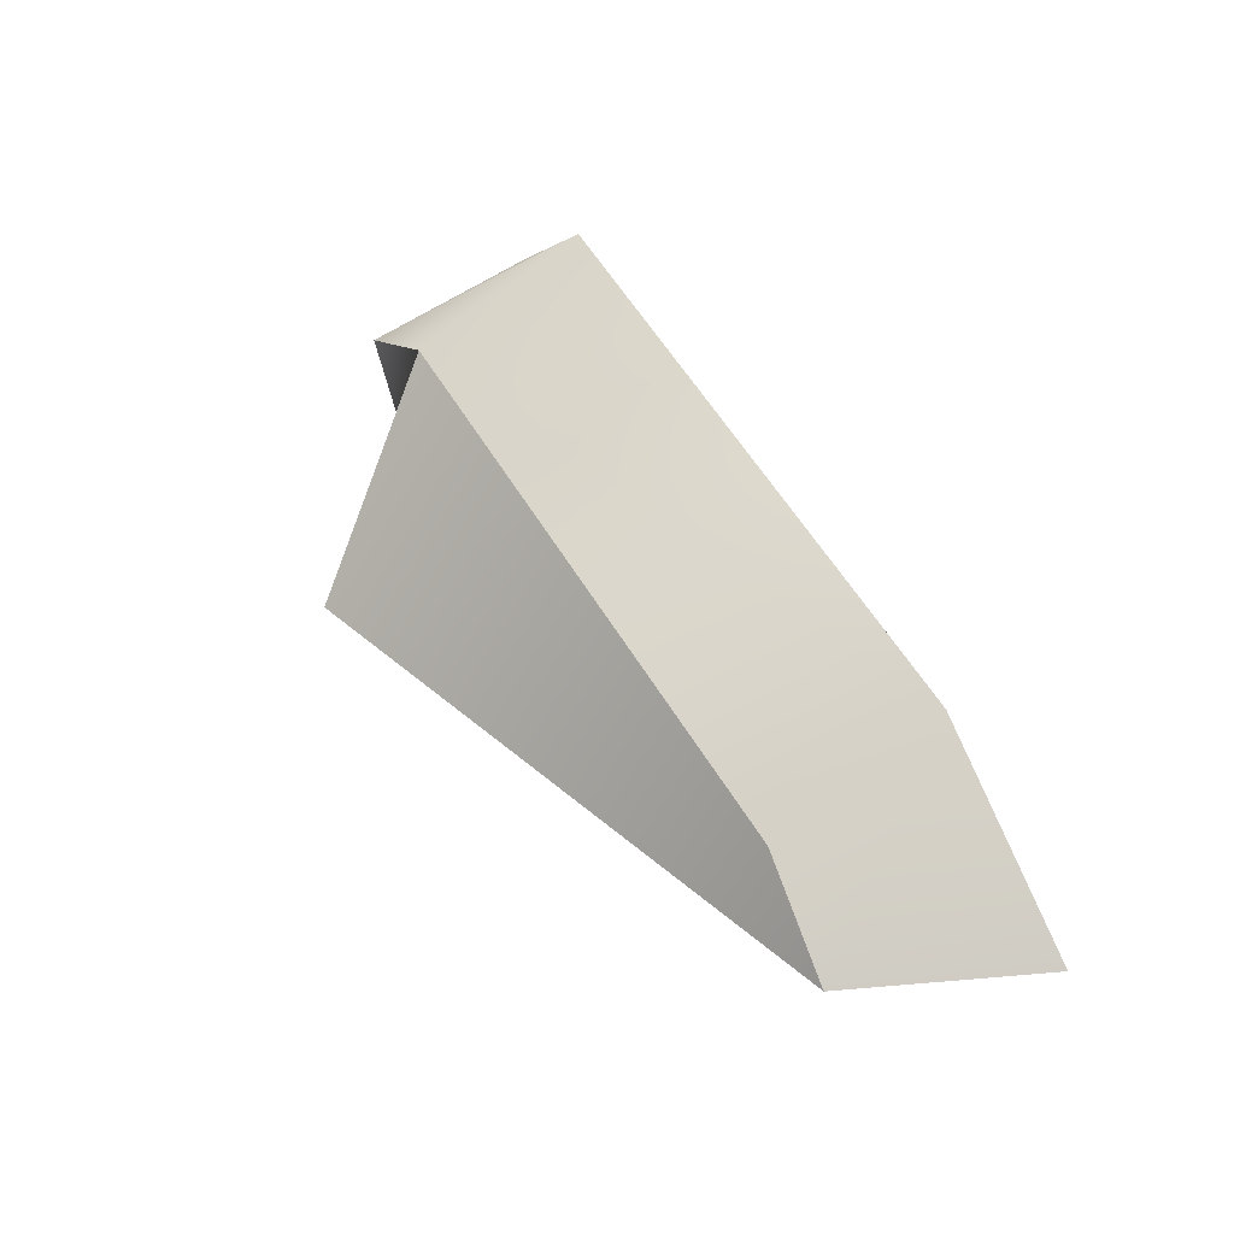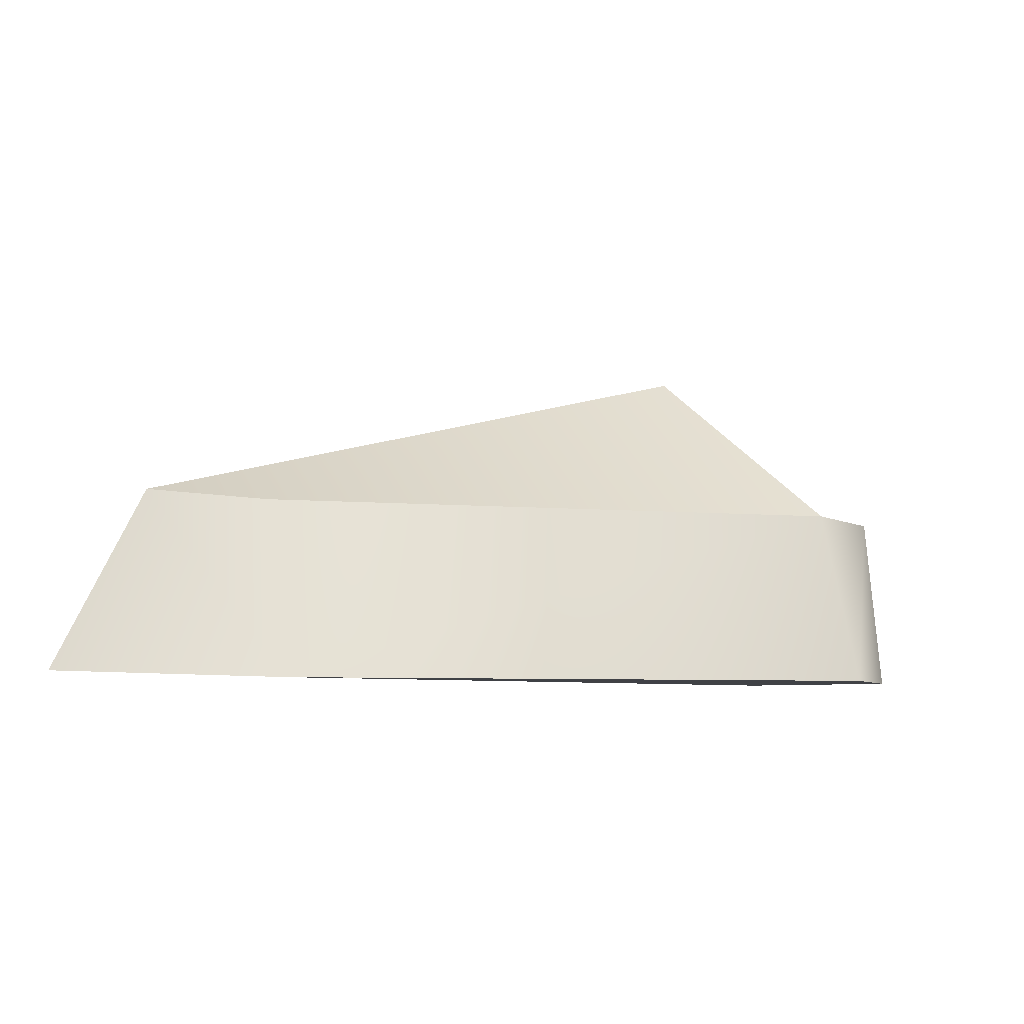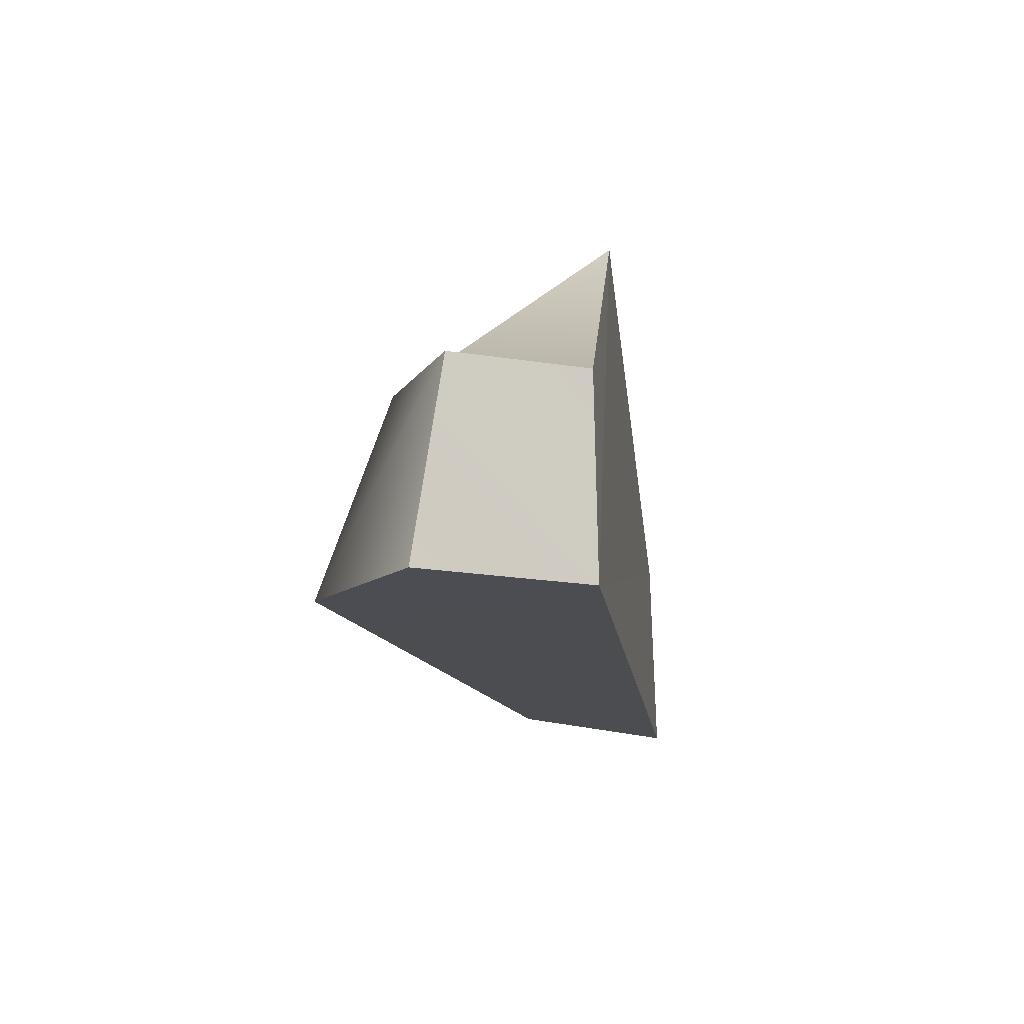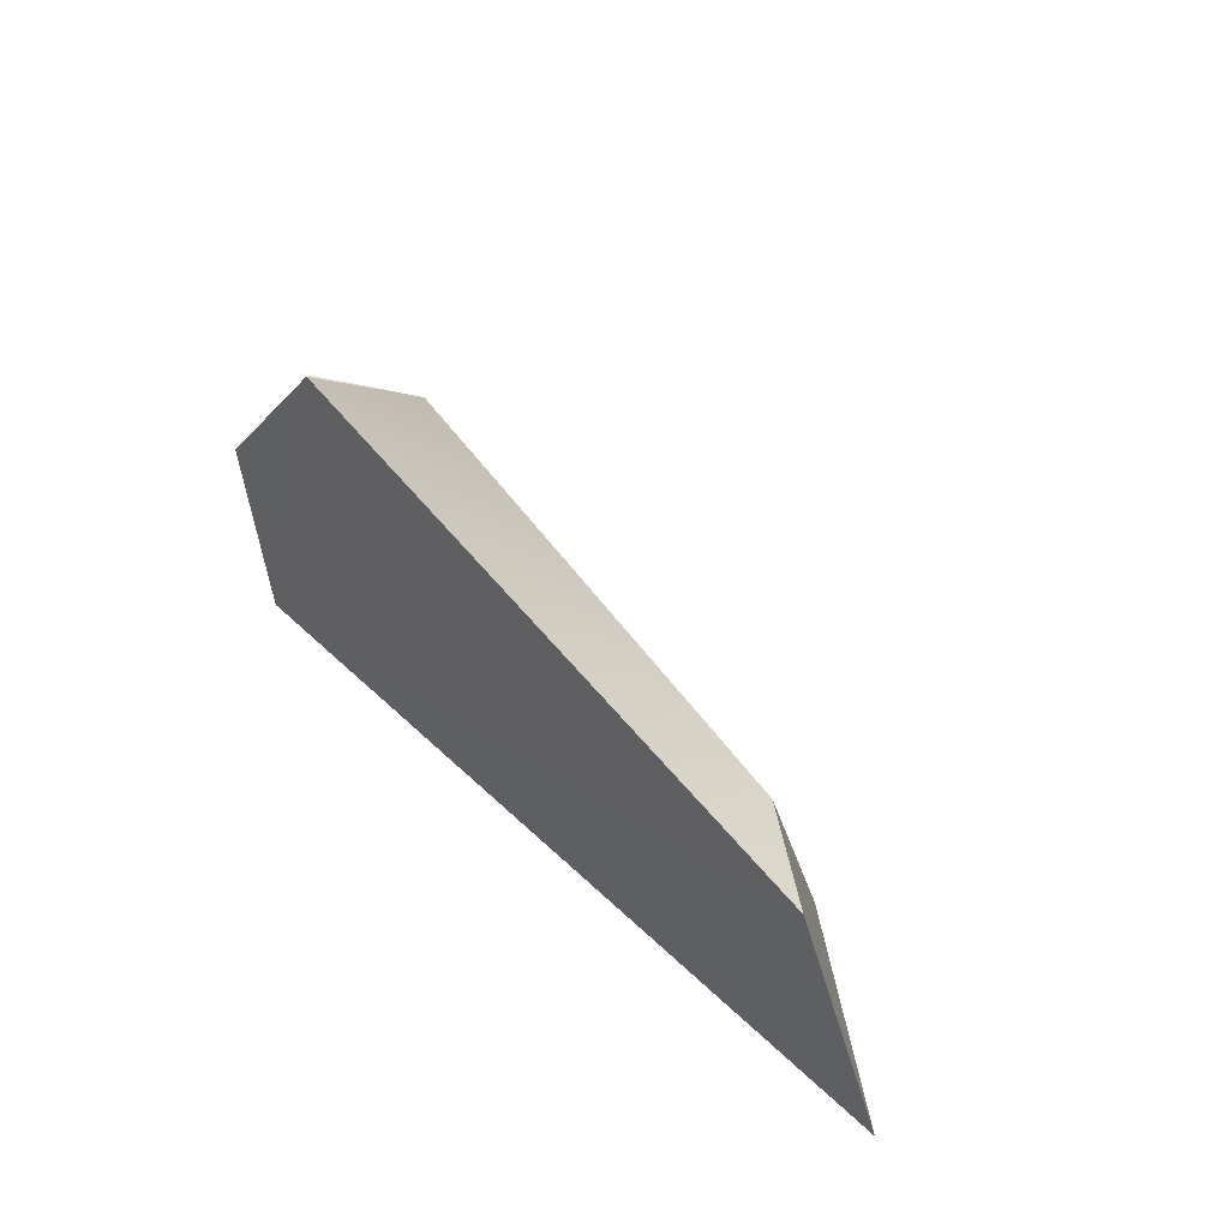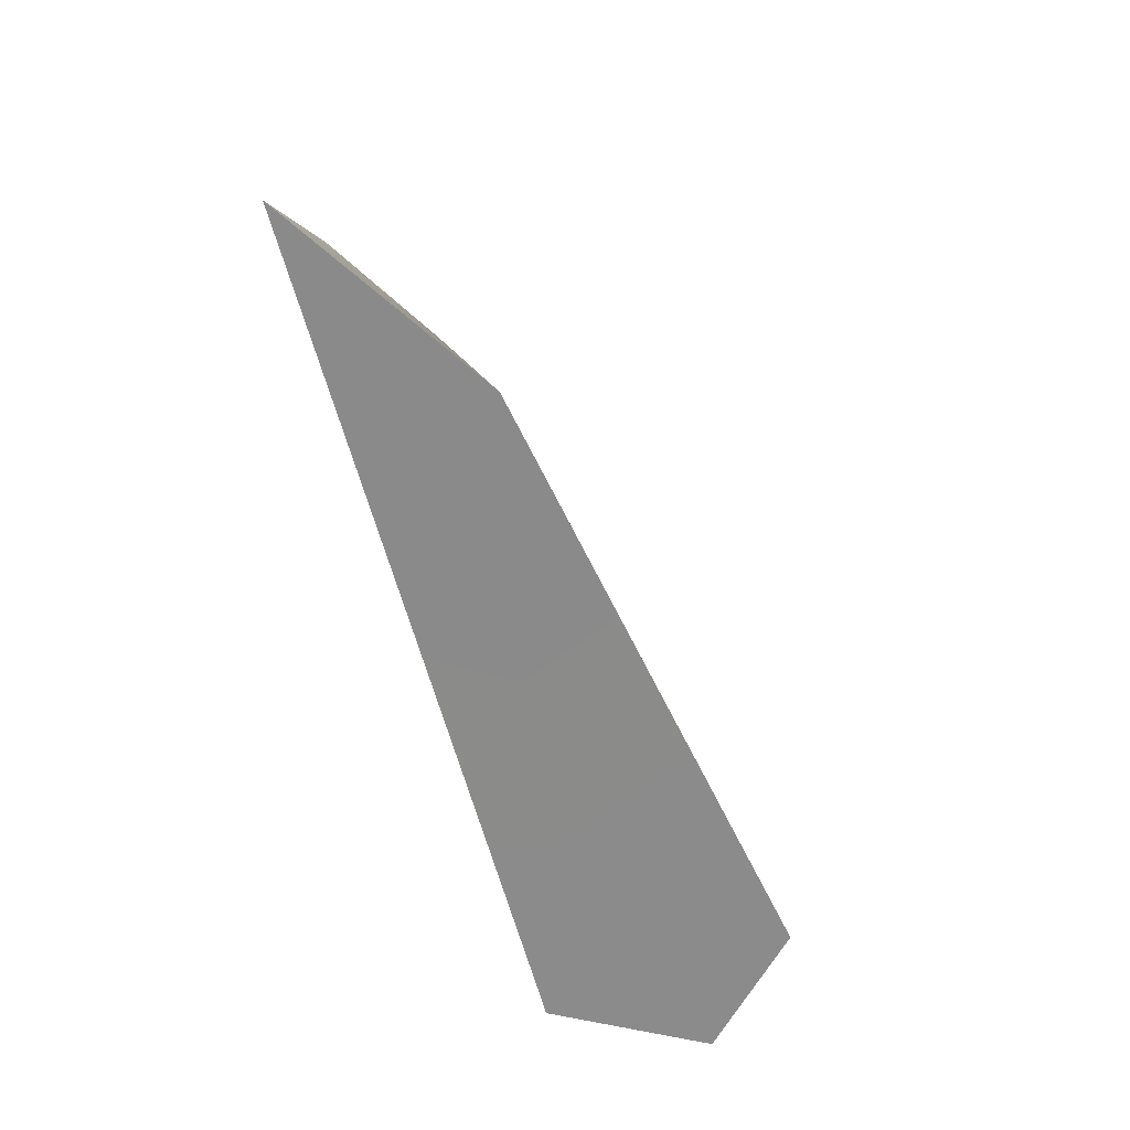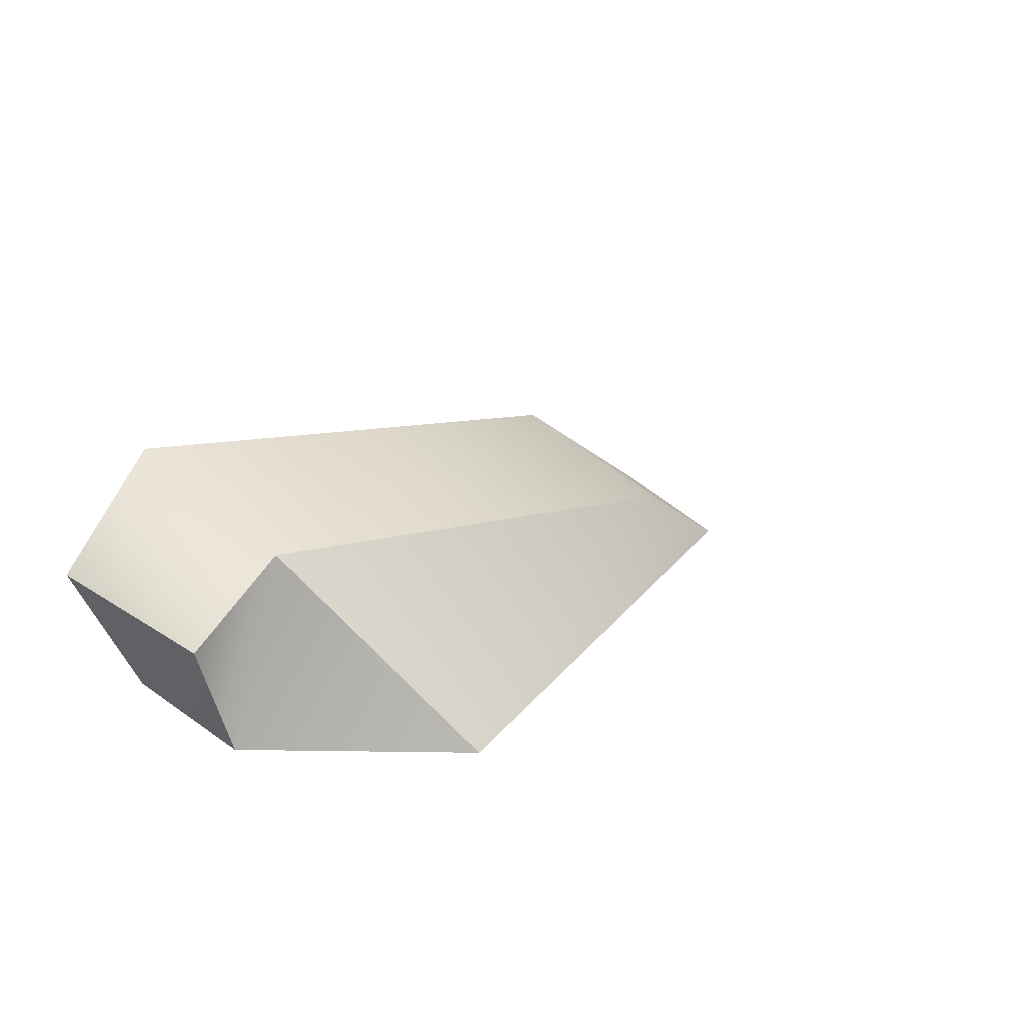
<metadata>
{"format":"obj","ext":"obj","renderer":"f3d","projection":"perspective","resolution":1024,"background":"white","views":[{"elev":48.3,"azim":-122.3,"up":"+Z"},{"elev":-6.6,"azim":-25.4,"up":"+Y"},{"elev":-16.3,"azim":97.3,"up":"+Y"},{"elev":43.3,"azim":-131.4,"up":"+Y"},{"elev":-63.9,"azim":-74.8,"up":"+Y"},{"elev":20.9,"azim":130.0,"up":"+Z"}]}
</metadata>
<code>
v  15.29 -5.947 0.8317
v  11.78 -5.947 4.222
v  12.64 -5.947 -4.065
v  13.79 0.0516 -4.065
v  8.719 5.947 -4.222
v  -8.446 -5.947 0.4209
v  11.78 0.2072 2.046
v  -8.45 0.2075 -1.755
v  15.29 0.2072 -0.0919
v  -12.08 0.652 -4.222
v  -15.29 -5.684 -4.222
g SM_Red_Brick_05
f 1 2 3
f 4 3 5
f 6 2 7
f 7 8 6
f 2 1 9
f 9 7 2
f 4 7 9
f 5 8 7
f 10 11 6
f 6 8 10
f 1 3 9
f 3 4 9
f 3 11 10
f 10 5 3
f 5 10 8
f 6 11 3
f 3 2 6
f 4 5 7

</code>
